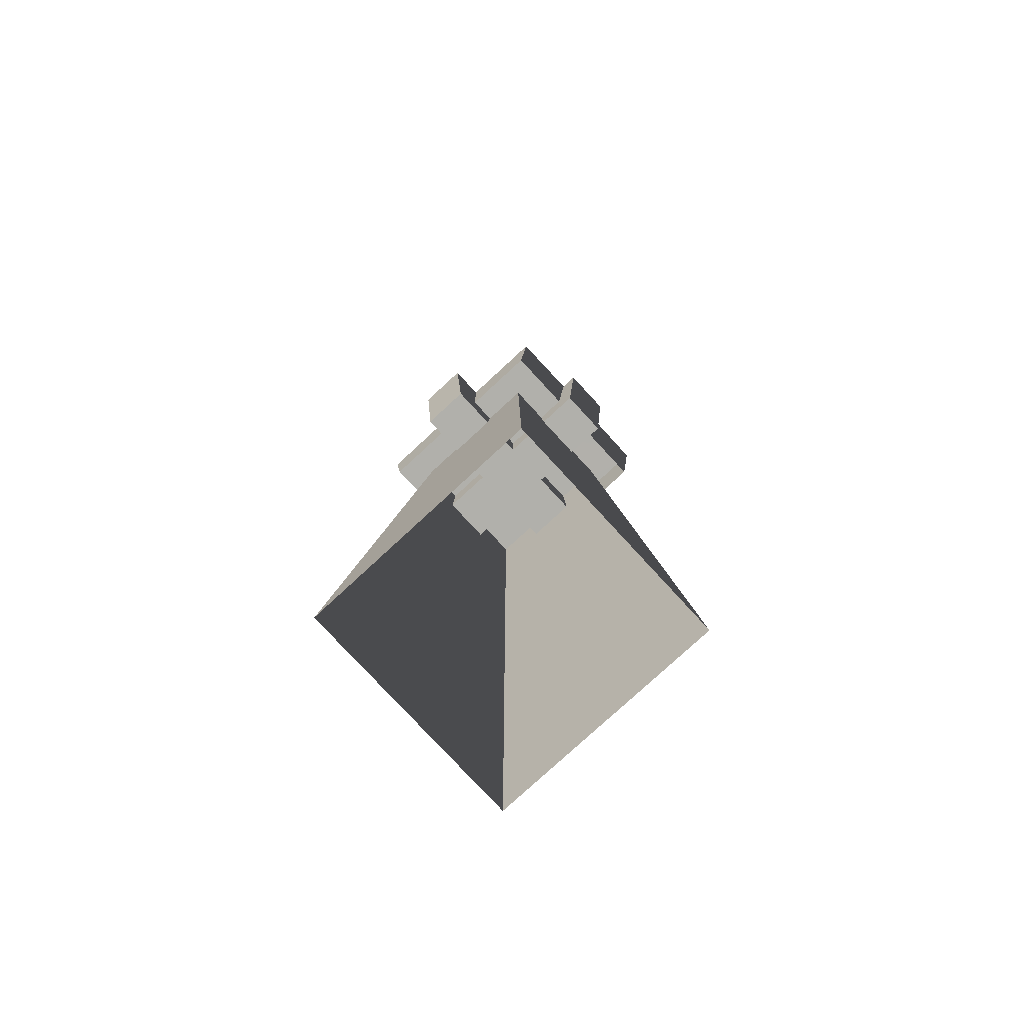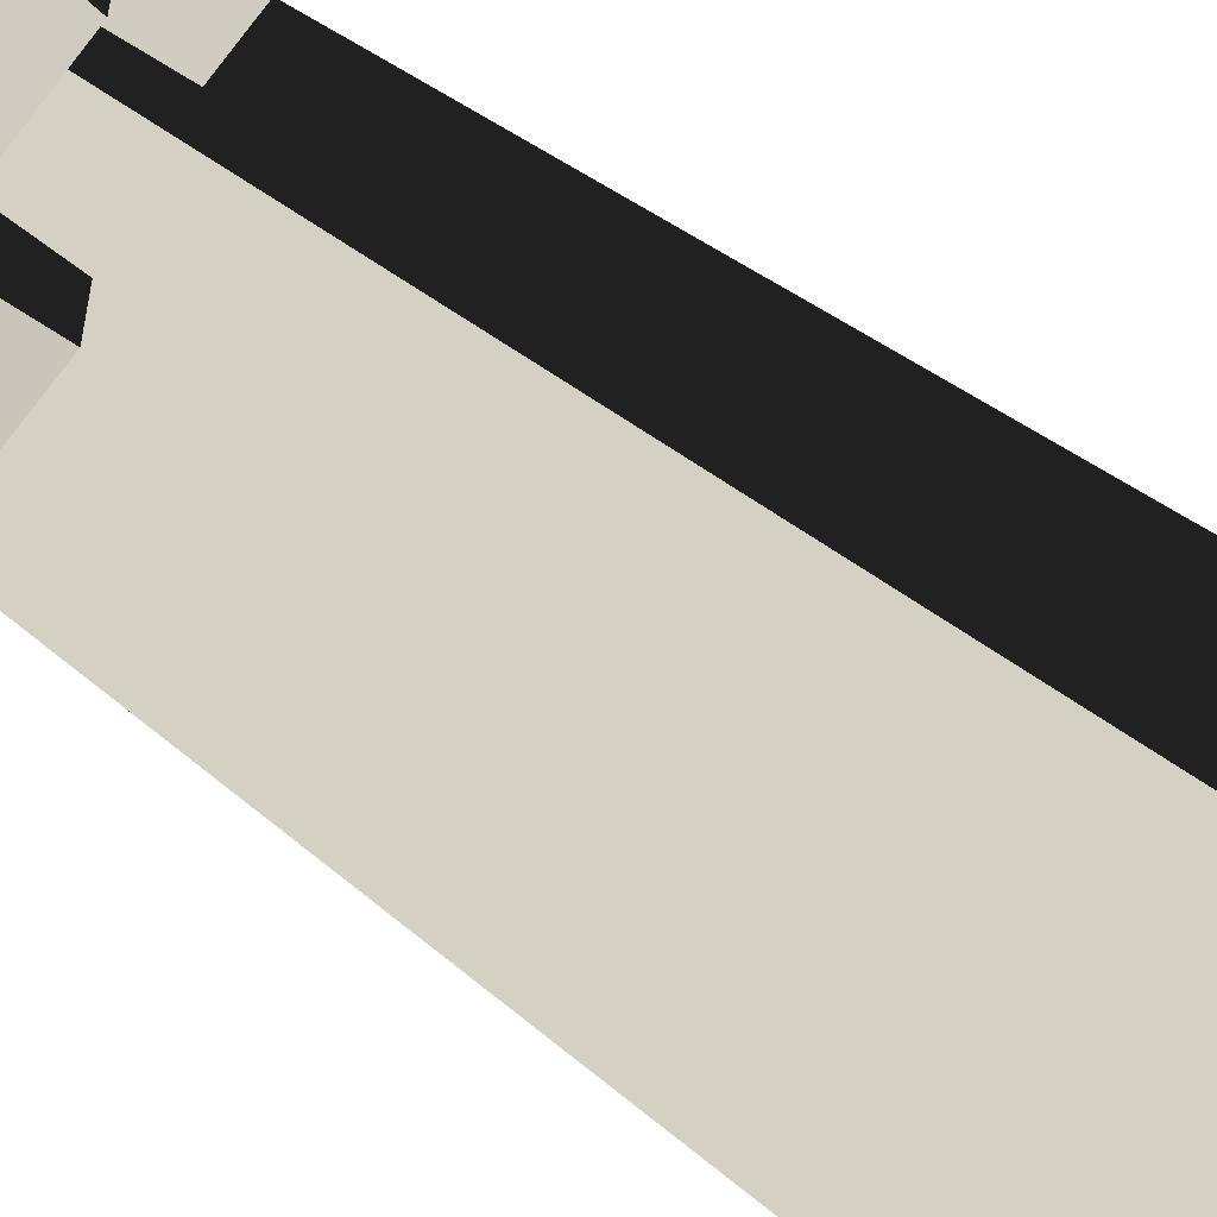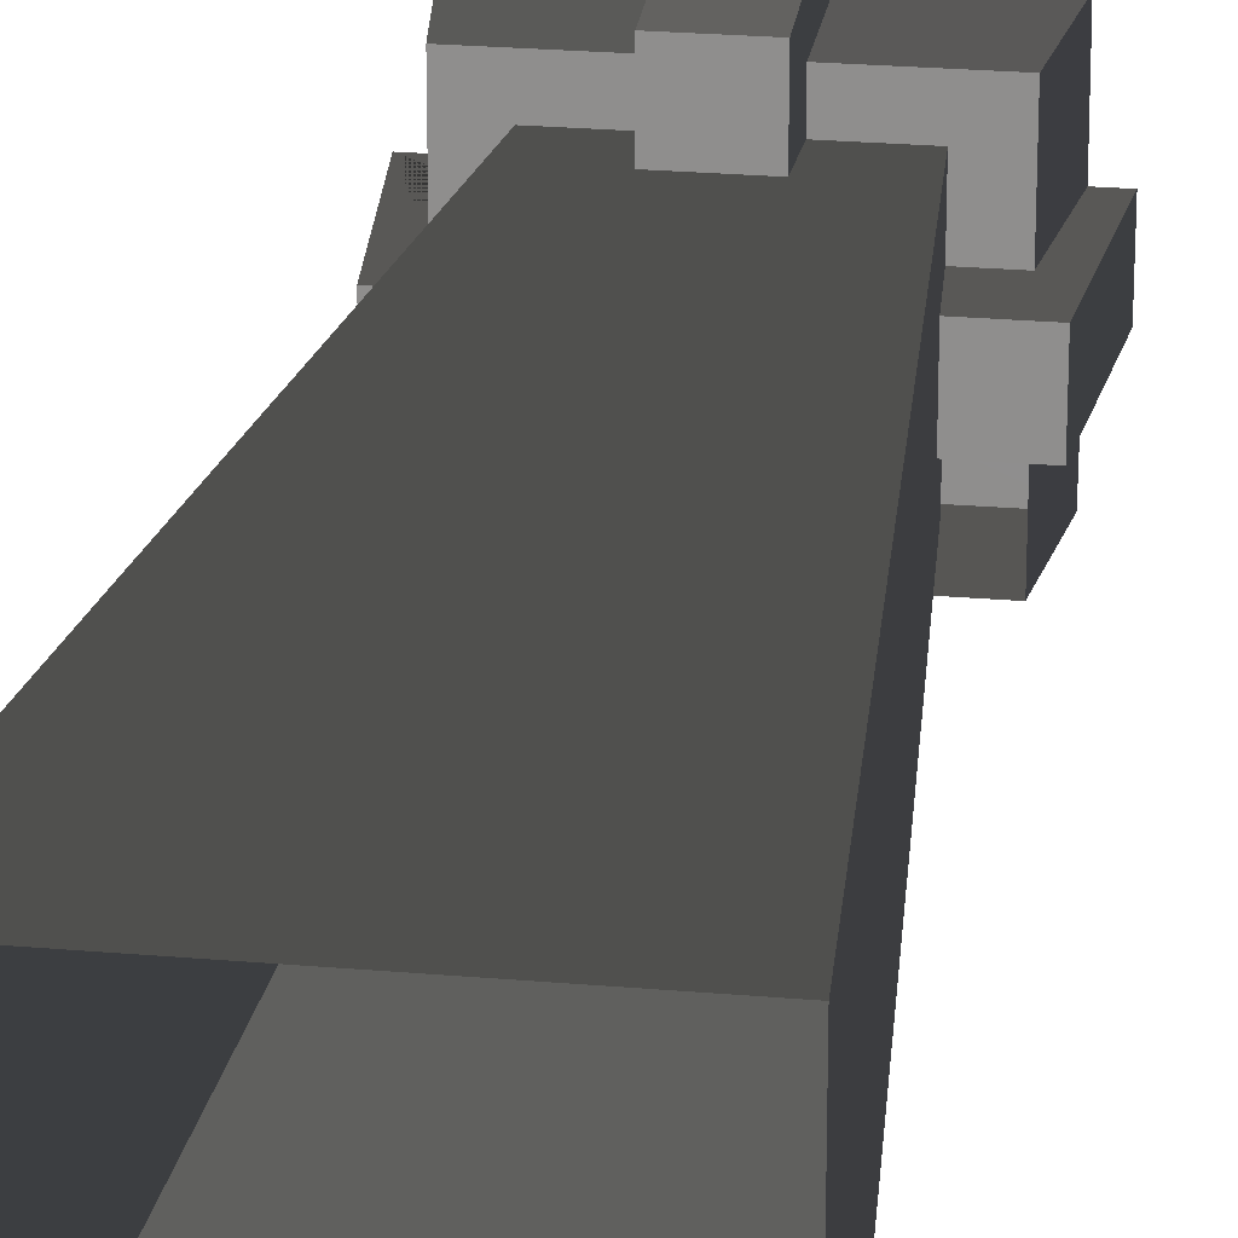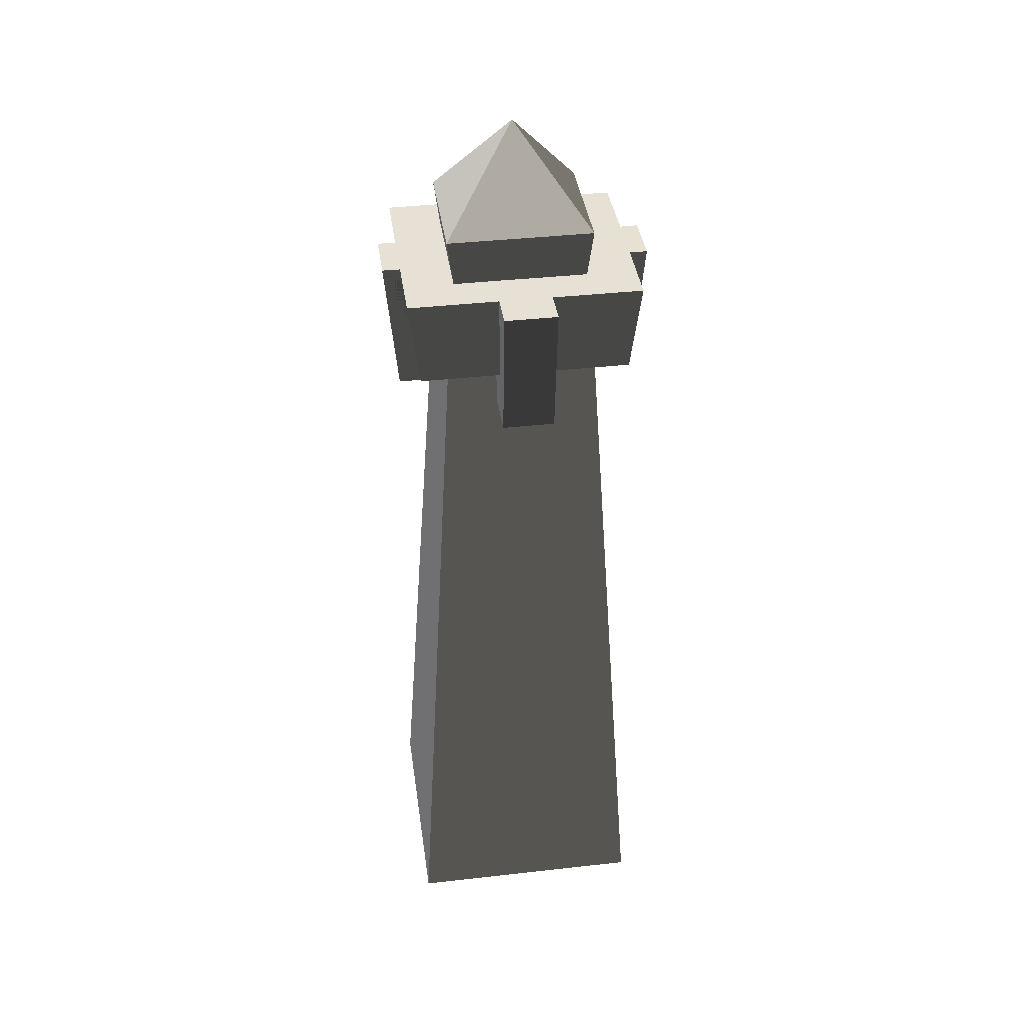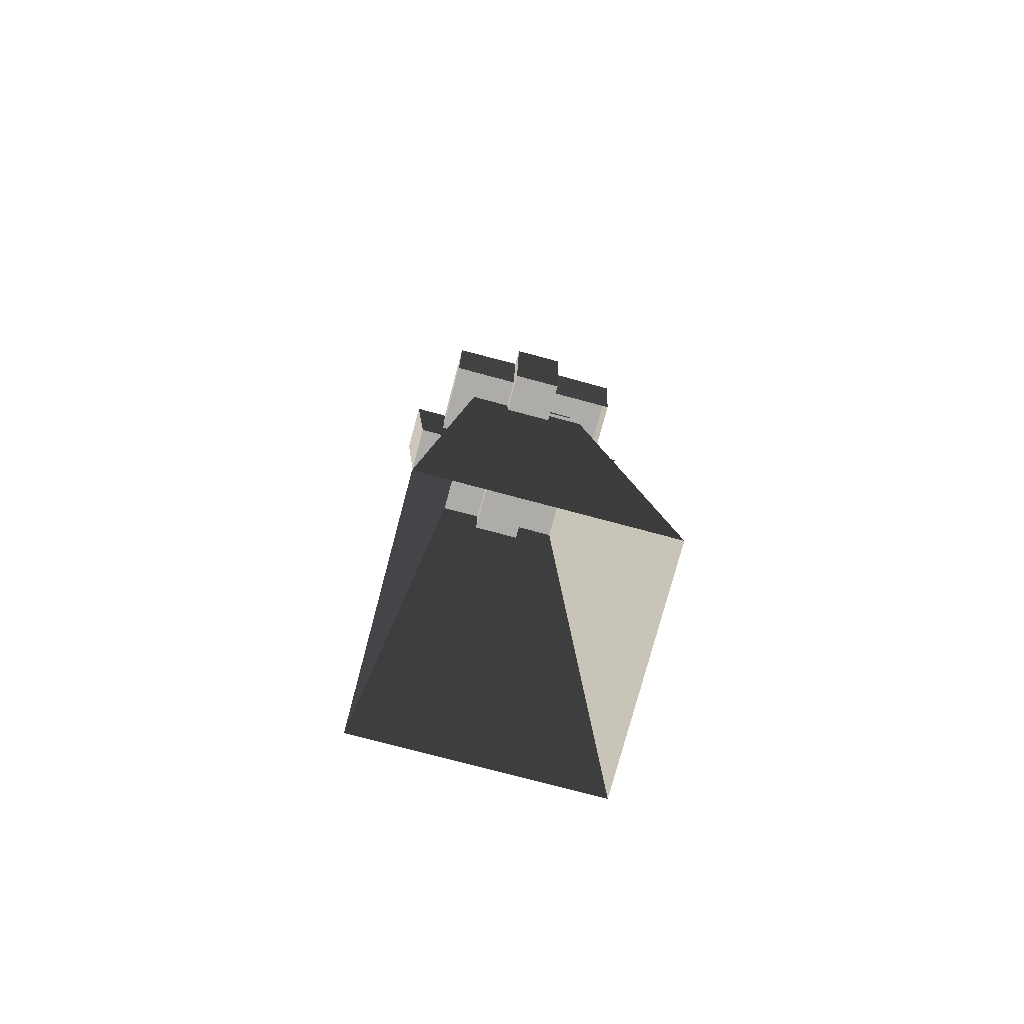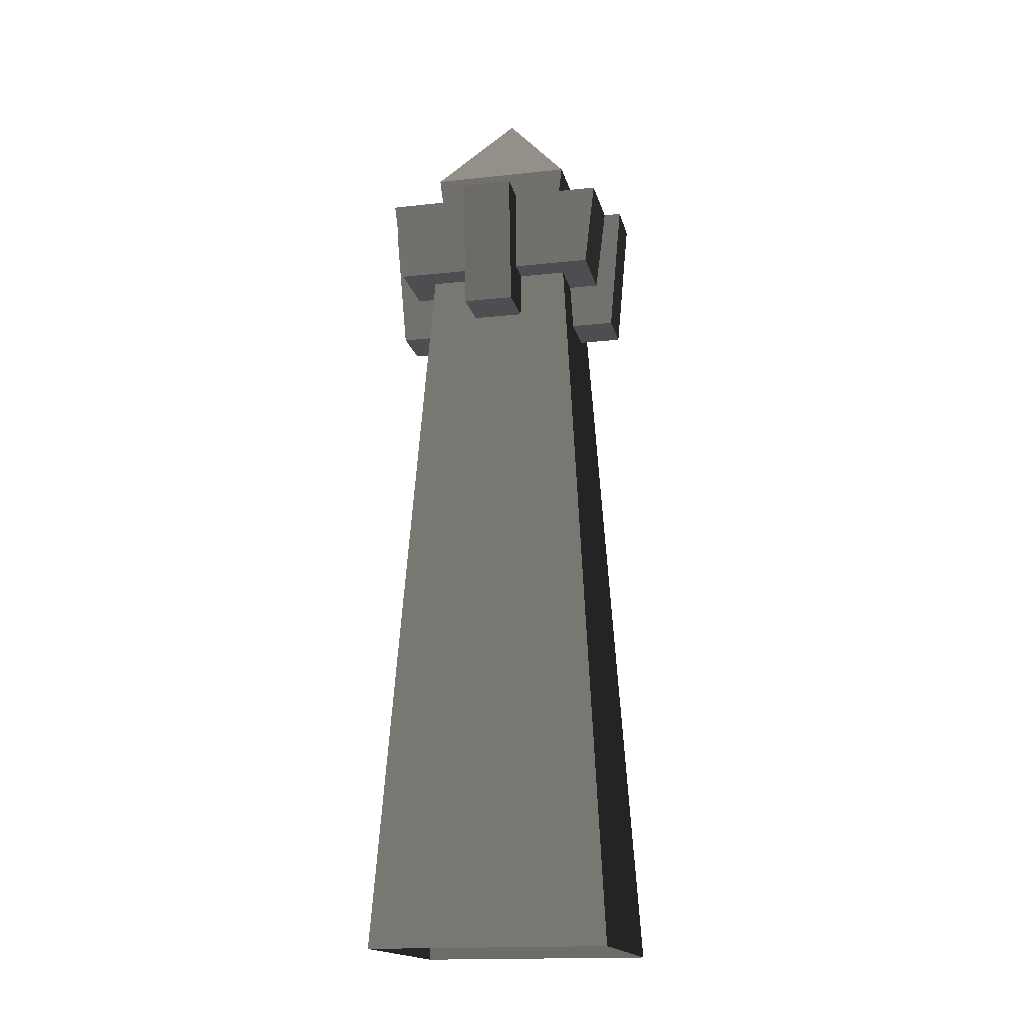
<metadata>
{"format":"obj","ext":"obj","renderer":"f3d","projection":"perspective","resolution":1024,"background":"white","views":[{"elev":-78.5,"azim":42.7,"up":"+Y"},{"elev":-62.9,"azim":-126.9,"up":"+Z"},{"elev":23.5,"azim":8.5,"up":"+Z"},{"elev":39.1,"azim":-8.0,"up":"+Y"},{"elev":-77.0,"azim":75.1,"up":"+Y"},{"elev":-16.7,"azim":12.5,"up":"+Y"}]}
</metadata>
<code>
v -0.5597 5.651 -7.945e-07
v -0.9196 -0.001018 4.503e-07
v -0.9196 -0.001018 -0.9068
v -0.5597 5.651 -0.52
v -0.9196 -0.001018 0.9068
v -0.5597 5.651 0.52
v -0.5597 5.651 -7.945e-07
v -0.5597 5.651 -0.52
v -1.894e-06 5.651 -0.52
v -4.395e-07 5.651 -6.907e-07
v 0.5597 5.651 -8.254e-07
v 0.5597 5.651 -0.52
v 1.015e-06 5.651 0.52
v -0.5597 5.651 0.52
v 0.5597 5.651 0.52
v -0.5597 5.651 -0.52
v -0.9196 -0.001018 -0.9068
v -2.975e-06 -0.001018 -0.9068
v -1.894e-06 5.651 -0.52
v 0.5597 5.651 -0.52
v 0.9196 -0.001018 -0.9068
v 0.5597 5.651 -8.254e-07
v 0.5597 5.651 -0.52
v 0.9196 -0.001018 -0.9068
v 0.9196 -0.001018 5.524e-07
v 0.9196 -0.001018 0.9068
v 0.5597 5.651 0.52
v -0.5597 5.651 0.52
v 1.015e-06 5.651 0.52
v 2.096e-06 -0.001018 0.9068
v -0.9196 -0.001018 0.9068
v 0.5597 5.651 0.52
v 0.9196 -0.001018 0.9068
v -1.009 6.267 -0.1976
v -1.009 6.267 0.1976
v -0.9159 5.247 0.1951
v -0.9159 5.247 -0.1951
v -0.9159 5.247 0.1951
v -0.1951 5.247 0.1951
v -0.1951 5.247 -0.1951
v -0.9159 5.247 -0.1951
v 0.1951 5.247 0.1951
v 0.1951 5.247 -0.1951
v 0.1951 5.247 -0.9159
v -0.1951 5.247 -0.9159
v -0.1951 5.247 0.9159
v 0.1951 5.247 0.9159
v 0.9159 5.247 0.1951
v 0.9159 5.247 -0.1951
v 1.009 6.267 -0.1976
v 0.9159 5.247 -0.1951
v 0.9159 5.247 0.1951
v 1.009 6.267 0.1976
v 1.009 6.267 -0.1976
v 0.196 5.608 -0.196
v 0.1951 5.247 -0.1951
v 0.9159 5.247 -0.1951
v 0.2123 5.608 -0.196
v 0.7934 5.608 -0.196
v 0.8779 6.265 -0.1971
v -0.8766 6.267 -0.1976
v -0.7934 5.608 -0.196
v -0.7934 5.608 -0.7326
v -0.8738 6.265 -0.7418
v -0.196 5.608 -0.7326
v -0.1976 6.266 -0.743
v -0.8738 6.265 -0.7418
v -0.7934 5.608 -0.7326
v -0.7934 5.608 -0.196
v -0.2123 5.608 -0.196
v -0.7934 5.608 -0.7326
v -0.196 5.608 -0.7326
v -0.196 5.608 -0.196
v 0.1976 6.266 -0.743
v 0.196 5.608 -0.7326
v 0.7934 5.608 -0.7326
v 0.8738 6.265 -0.7418
v 0.7934 5.608 -0.196
v 0.8779 6.265 -0.1971
v 0.8738 6.265 -0.7418
v 0.7934 5.608 -0.7326
v -0.7934 5.608 0.196
v -0.8752 6.266 0.1976
v -0.8738 6.265 0.7418
v -0.7934 5.608 0.7326
v -0.2123 5.608 0.196
v -0.7934 5.608 0.196
v -0.7934 5.608 0.7326
v -0.196 5.608 0.196
v -0.196 5.608 0.7326
v -0.1976 6.267 0.7433
v -0.196 5.608 0.7326
v -0.7934 5.608 0.7326
v -0.8738 6.265 0.7418
v 0.196 5.608 0.196
v 0.196 5.608 0.7326
v 0.7934 5.608 0.7326
v 0.7934 5.608 0.196
v 0.196 5.608 0.7326
v 0.1976 6.265 0.7418
v 0.8738 6.265 0.7418
v 0.7934 5.608 0.7326
v 0.8764 6.267 0.1976
v 0.7934 5.608 0.196
v 0.7934 5.608 0.7326
v 0.8738 6.265 0.7418
v 0.1976 6.267 -1.009
v 0.196 5.608 -0.196
v 0.196 5.608 -0.7326
v 0.1976 6.266 -0.743
v 0.1951 5.247 -0.1951
v 0.1951 5.247 -0.9159
v -0.1976 6.267 -1.009
v -0.196 5.608 -0.196
v -0.1951 5.247 -0.1951
v -0.1951 5.247 -0.9159
v -0.196 5.608 -0.7326
v -0.1976 6.266 -0.743
v -0.9159 5.247 -0.1951
v -0.7934 5.608 -0.196
v -0.8766 6.267 -0.1976
v -1.009 6.267 -0.1976
v -0.2123 5.608 -0.196
v -0.196 5.608 -0.196
v -0.1951 5.247 -0.1951
v -1.009 6.267 0.1976
v -0.196 5.608 0.196
v -0.1951 5.247 0.1951
v -0.9159 5.247 0.1951
v -0.2123 5.608 0.196
v -0.7934 5.608 0.196
v -0.8752 6.266 0.1976
v -0.1951 5.247 0.9159
v -0.196 5.608 0.7326
v -0.1976 6.267 0.7433
v -0.1976 6.267 1.009
v -0.196 5.608 0.196
v -0.1951 5.247 0.1951
v 0.1951 5.247 0.9159
v 0.196 5.608 0.7326
v 0.196 5.608 0.196
v 0.1951 5.247 0.1951
v 0.1976 6.267 1.009
v 0.1976 6.265 0.7418
v 0.1976 6.267 1.009
v 0.1951 5.247 0.9159
v -0.1951 5.247 0.9159
v -0.1976 6.267 1.009
v 0.9159 5.247 0.1951
v 0.7934 5.608 0.196
v 0.8764 6.267 0.1976
v 1.009 6.267 0.1976
v 0.1951 5.247 0.1951
v 0.196 5.608 0.196
v -0.1951 5.247 -0.9159
v 0.1951 5.247 -0.9159
v 0.1976 6.267 -1.009
v -0.1976 6.267 -1.009
v 0.1976 6.266 -0.743
v -0.1976 6.266 -0.743
v -0.1976 6.267 -1.009
v 0.1976 6.267 -1.009
v -0.01131 6.266 -0.04378
v -0.8738 6.265 -0.7418
v -0.8766 6.267 -0.1976
v 0.8738 6.265 -0.7418
v 0.8779 6.265 -0.1971
v 0.8764 6.267 0.1976
v 1.009 6.267 -0.1976
v 1.009 6.267 0.1976
v 0.8738 6.265 0.7418
v 0.1976 6.265 0.7418
v -0.8752 6.266 0.1976
v -1.009 6.267 0.1976
v -1.009 6.267 -0.1976
v -0.8738 6.265 0.7418
v -0.1976 6.267 0.7433
v 0.1976 6.267 1.009
v -0.1976 6.267 1.009
v -0.5465 6.614 5.989e-07
v -0.4962 6.227 -1.21e-06
v -0.4962 6.227 -0.4582
v -0.5465 6.614 -0.4639
v -0.4962 6.227 0.4582
v -0.5465 6.614 0.4639
v 0.5465 6.614 4.038e-07
v 0.5465 6.614 -0.4639
v 0.4962 6.227 -0.4582
v 0.4962 6.227 -1.363e-06
v 0.4962 6.227 0.4582
v 0.5465 6.614 0.4639
v 0.5465 6.614 -0.4639
v -1.737e-06 6.614 -0.4639
v -1.721e-06 6.227 -0.4582
v 0.4962 6.227 -0.4582
v -0.4962 6.227 -0.4582
v -0.5465 6.614 -0.4639
v -0.5465 6.614 0.4639
v 8.577e-07 6.614 0.4639
v 8.416e-07 6.227 0.4582
v -0.4962 6.227 0.4582
v 0.5465 6.614 0.4639
v 0.4962 6.227 0.4582
v -1.737e-06 6.614 -0.4639
v -4.395e-07 7.334 5.013e-07
v -0.5465 6.614 -0.4639
v 0.5465 6.614 -0.4639
v -0.5465 6.614 -0.4639
v -4.395e-07 7.334 5.013e-07
v -0.5465 6.614 5.989e-07
v -0.5465 6.614 0.4639
v 0.5465 6.614 4.038e-07
v -4.395e-07 7.334 5.013e-07
v 0.5465 6.614 -0.4639
v 0.5465 6.614 0.4639
v -0.5465 6.614 0.4639
v -4.395e-07 7.334 5.013e-07
v 8.577e-07 6.614 0.4639
v 0.5465 6.614 0.4639
g Desert_Column_01_(10)_668_204
f 1 3 2
f 1 4 3
f 1 2 5
f 1 5 6
f 7 9 8
f 7 10 9
f 11 9 10
f 11 12 9
f 7 13 10
f 11 10 13
f 7 14 13
f 11 13 15
f 16 18 17
f 16 19 18
f 20 18 19
f 20 21 18
f 22 24 23
f 22 25 24
f 22 26 25
f 22 27 26
f 28 30 29
f 28 31 30
f 32 29 30
f 32 30 33
f 34 36 35
f 34 37 36
f 38 40 39
f 38 41 40
f 40 42 39
f 40 43 42
f 40 44 43
f 40 45 44
f 42 46 39
f 42 47 46
f 43 48 42
f 43 49 48
f 50 52 51
f 50 53 52
f 54 56 55
f 54 57 56
f 54 55 58
f 54 58 59
f 54 59 60
f 61 63 62
f 61 64 63
f 65 67 66
f 65 68 67
f 69 71 70
f 70 71 72
f 70 72 73
f 74 76 75
f 74 77 76
f 78 80 79
f 78 81 80
f 82 84 83
f 82 85 84
f 86 88 87
f 89 88 86
f 89 90 88
f 91 93 92
f 91 94 93
f 95 97 96
f 98 97 95
f 99 101 100
f 99 102 101
f 103 105 104
f 103 106 105
f 107 109 108
f 107 110 109
f 107 108 111
f 107 111 112
f 113 115 114
f 113 116 115
f 113 114 117
f 113 117 118
f 119 121 120
f 119 122 121
f 119 120 123
f 119 123 124
f 119 124 125
f 126 128 127
f 126 129 128
f 126 127 130
f 126 130 131
f 126 131 132
f 133 135 134
f 133 136 135
f 133 134 137
f 133 137 138
f 139 141 140
f 139 142 141
f 140 143 139
f 140 144 143
f 145 147 146
f 145 148 147
f 149 151 150
f 149 152 151
f 150 153 149
f 150 154 153
f 155 157 156
f 155 158 157
f 159 161 160
f 159 162 161
f 159 160 163
f 160 164 163
f 164 165 163
f 166 159 163
f 167 166 163
f 168 167 163
f 169 167 168
f 169 168 170
f 171 168 163
f 172 171 163
f 165 173 163
f 165 174 173
f 165 175 174
f 173 176 163
f 176 177 163
f 177 172 163
f 177 178 172
f 177 179 178
f 180 182 181
f 180 183 182
f 180 181 184
f 180 184 185
f 186 188 187
f 186 189 188
f 186 190 189
f 186 191 190
f 192 194 193
f 192 195 194
f 196 193 194
f 196 197 193
f 198 200 199
f 198 201 200
f 202 199 200
f 202 200 203
f 204 206 205
f 207 204 205
f 208 210 209
f 210 211 209
f 212 214 213
f 215 212 213
f 216 218 217
f 218 219 217

</code>
